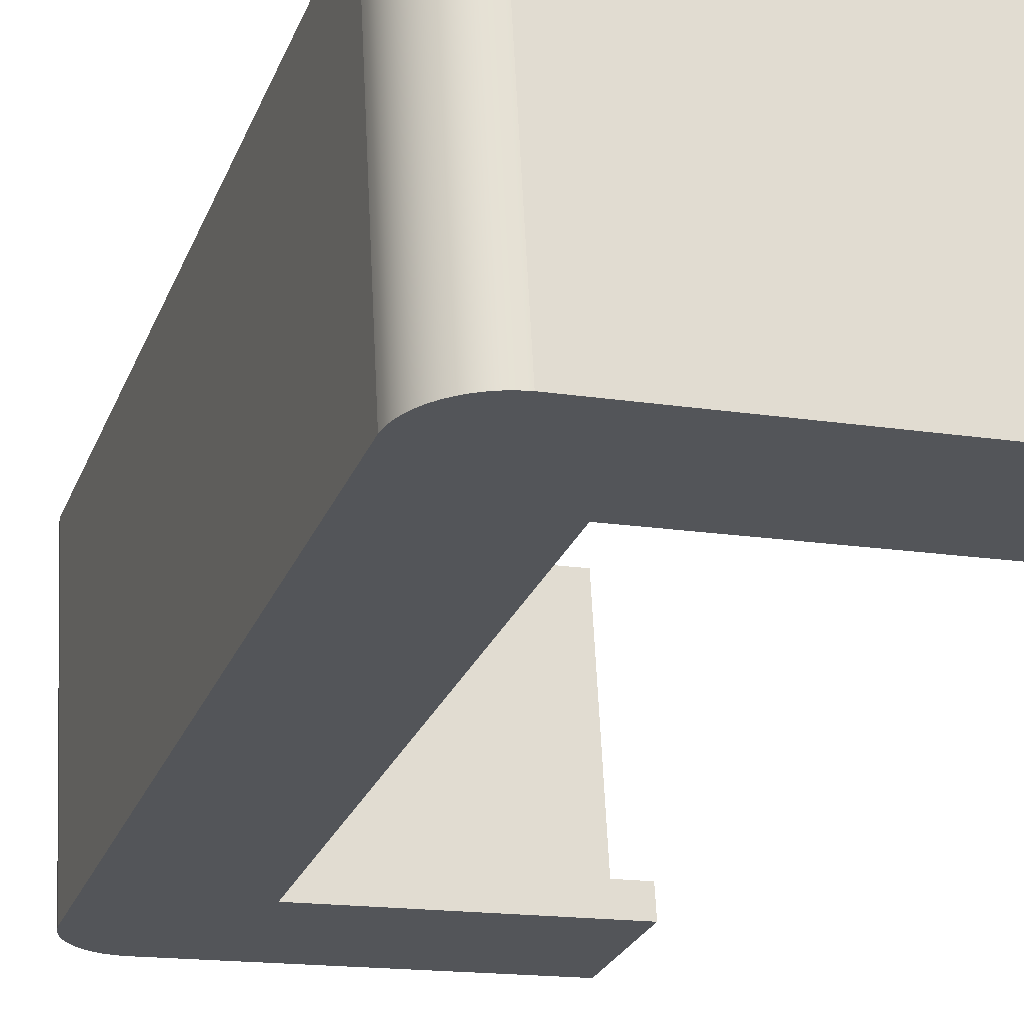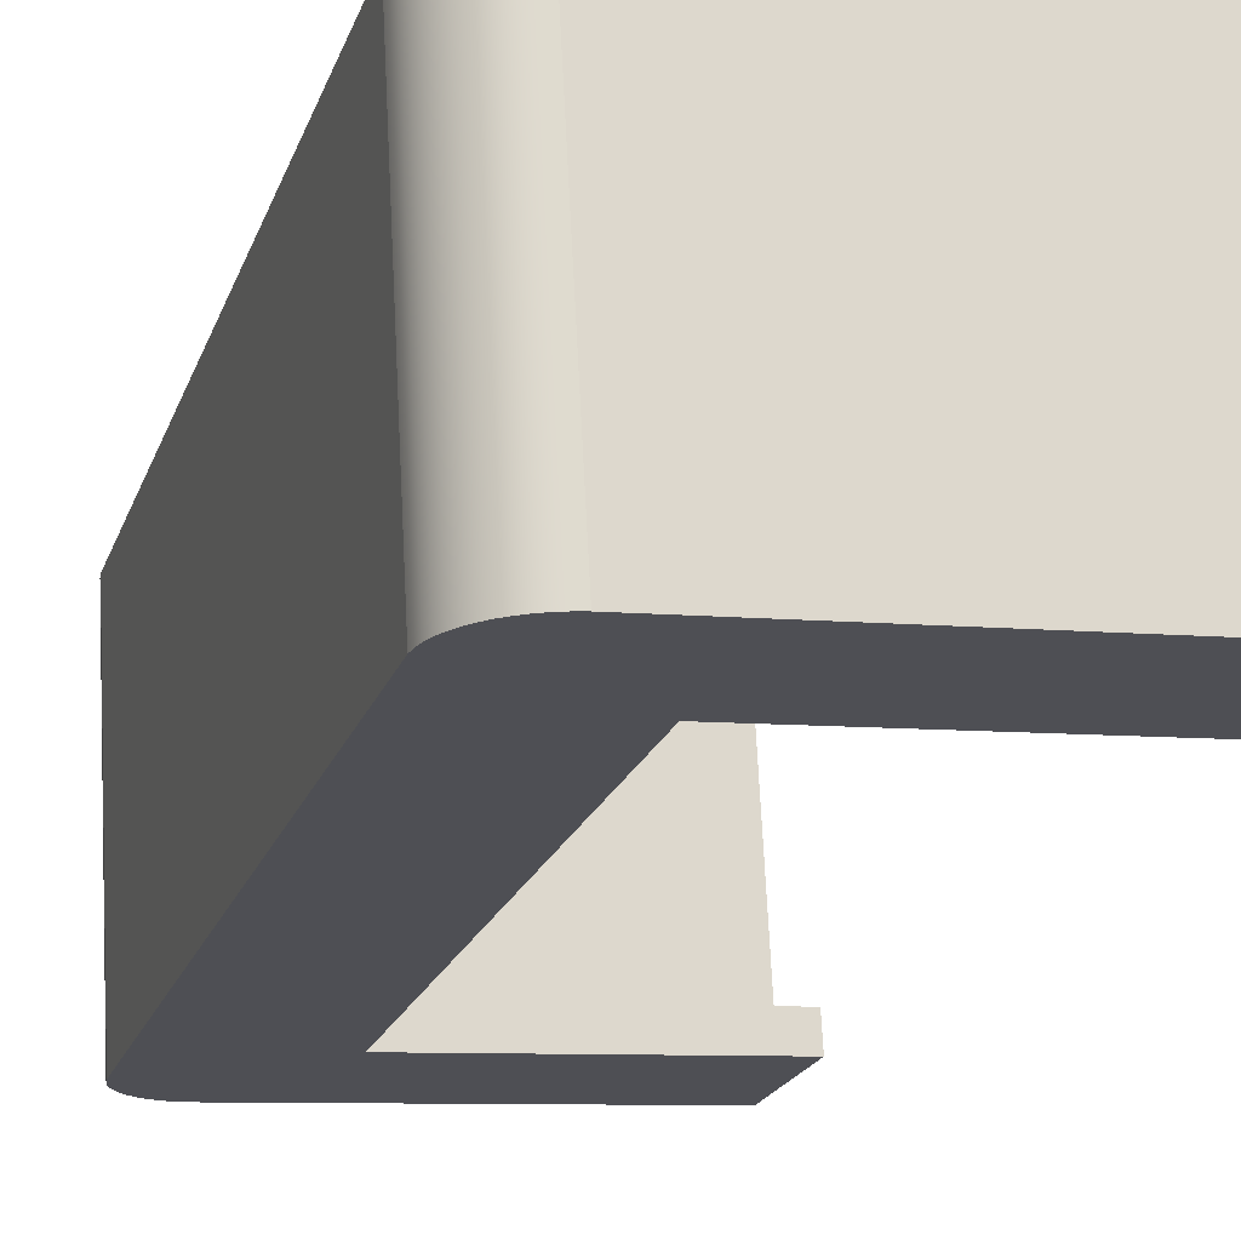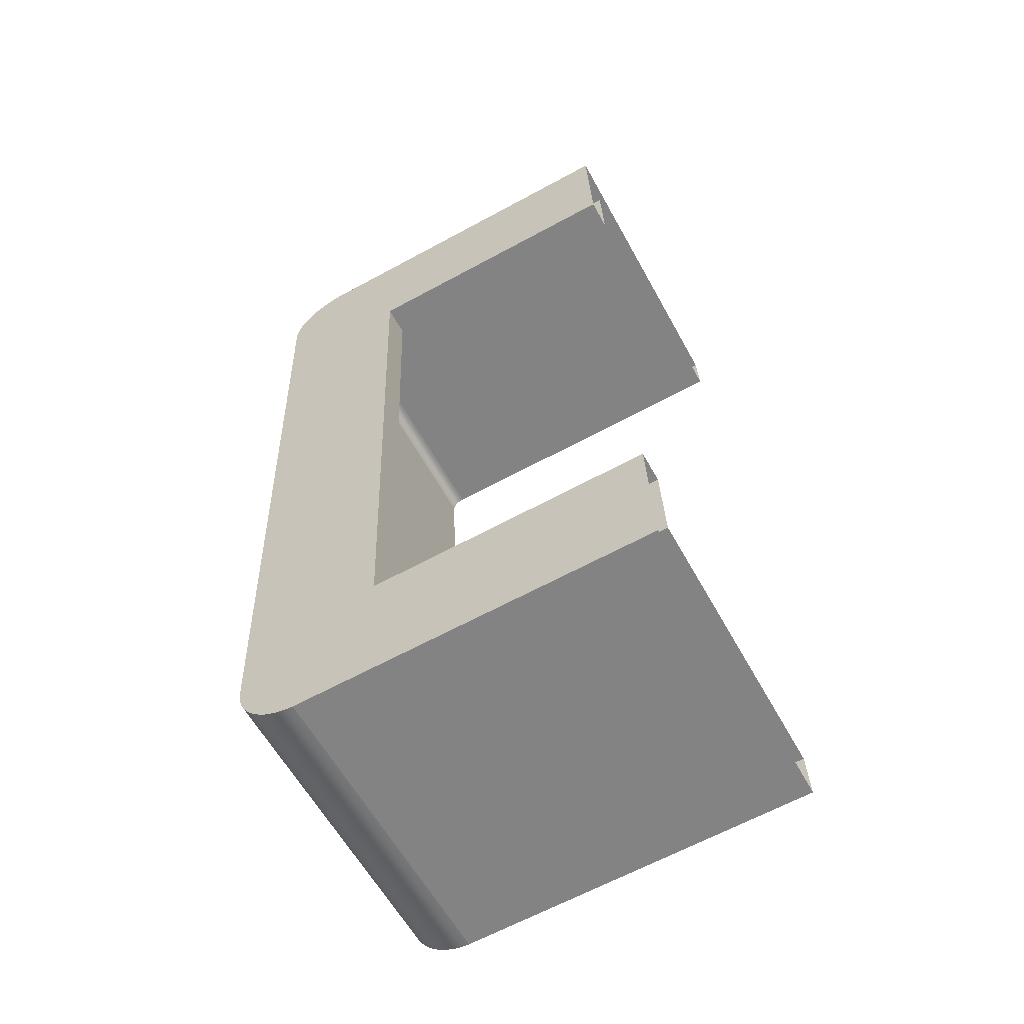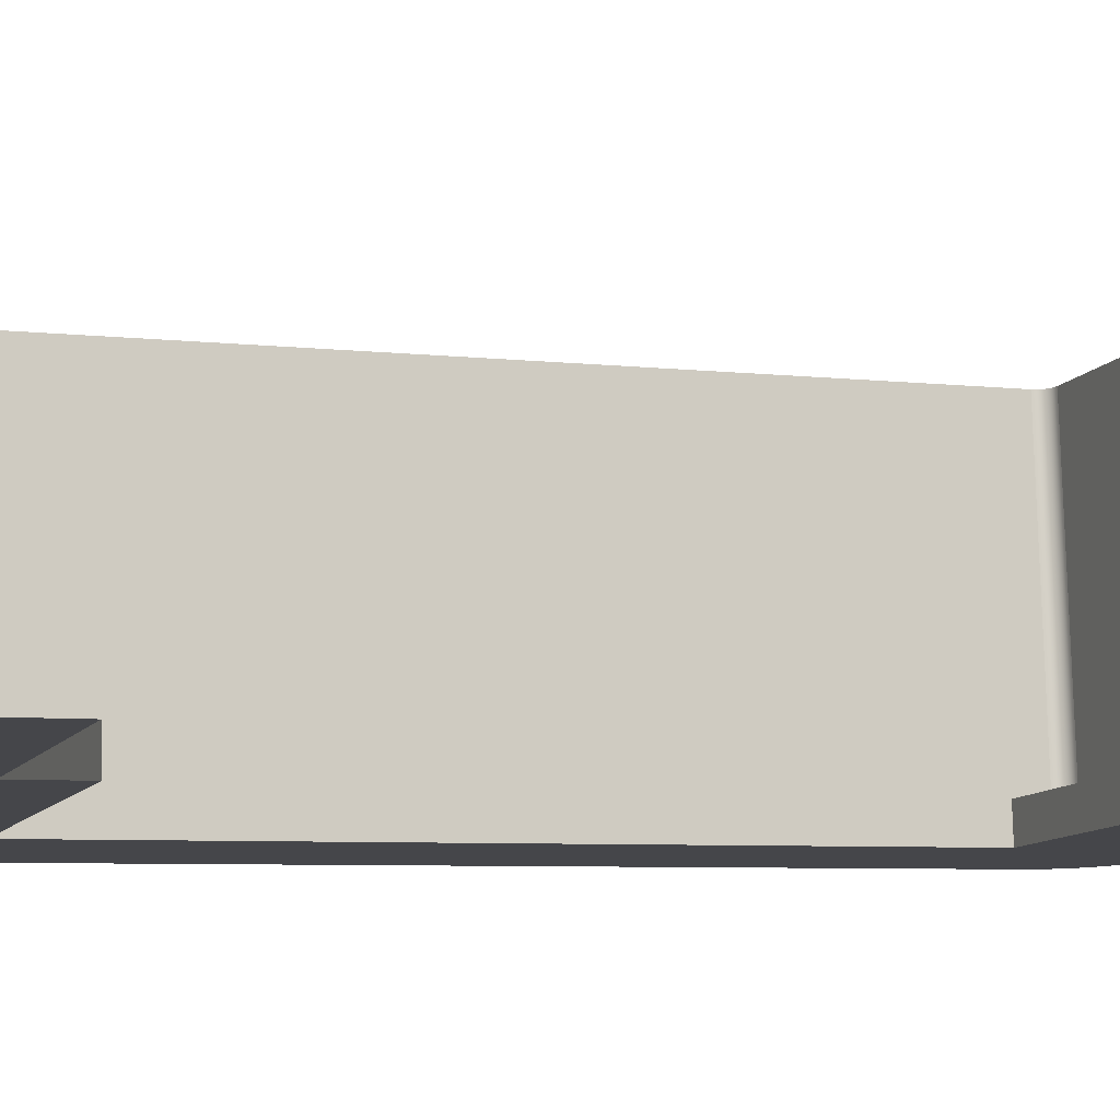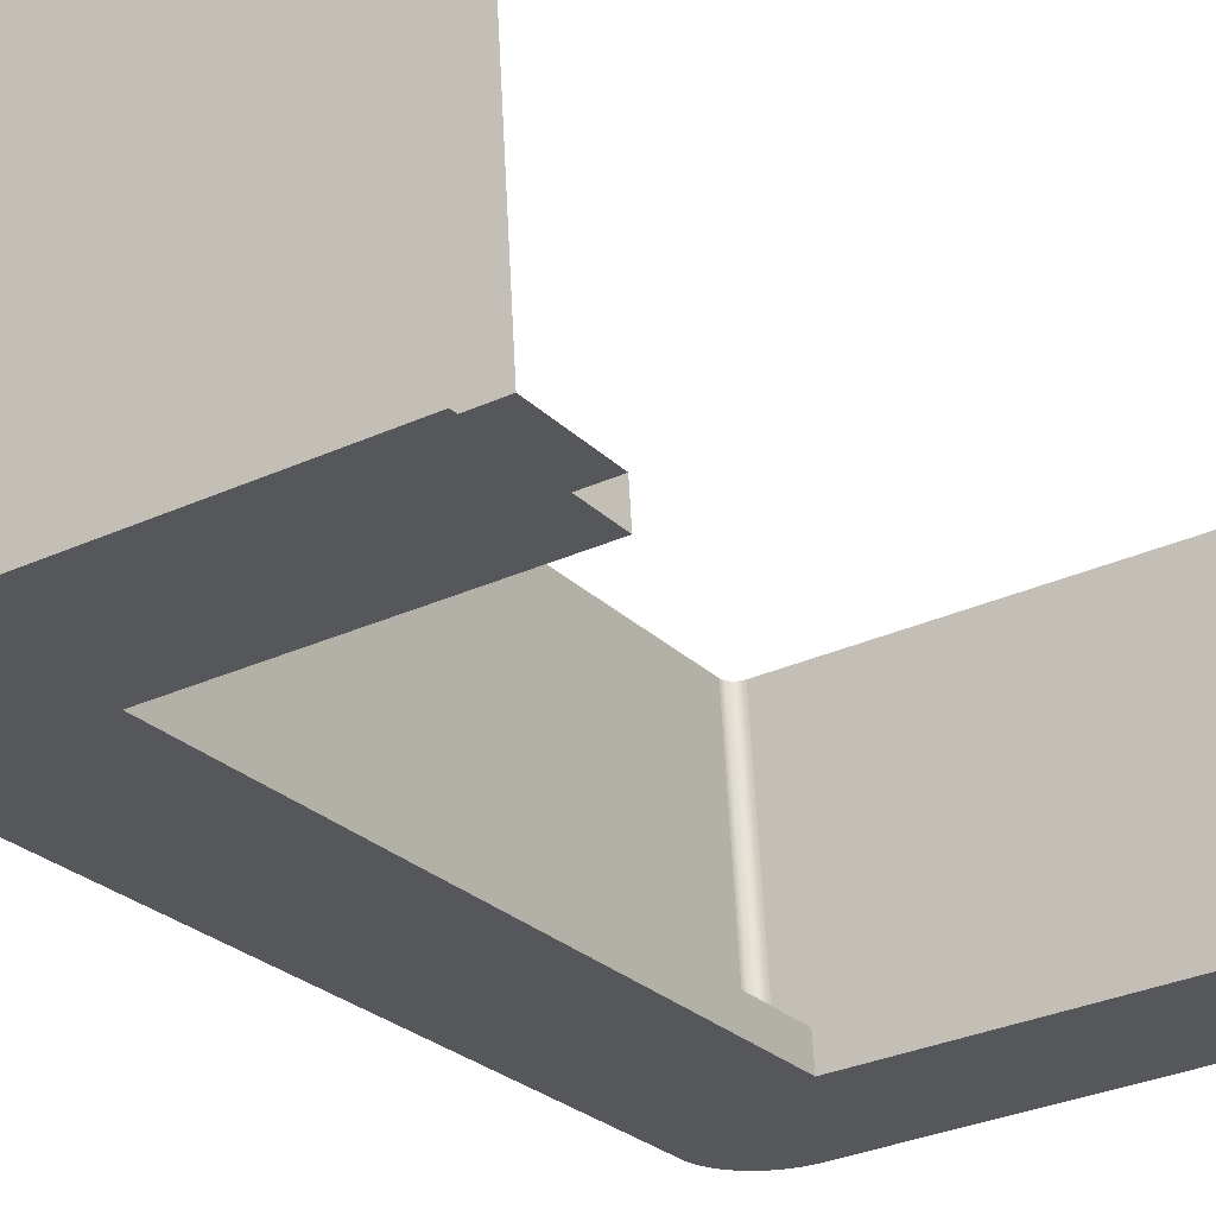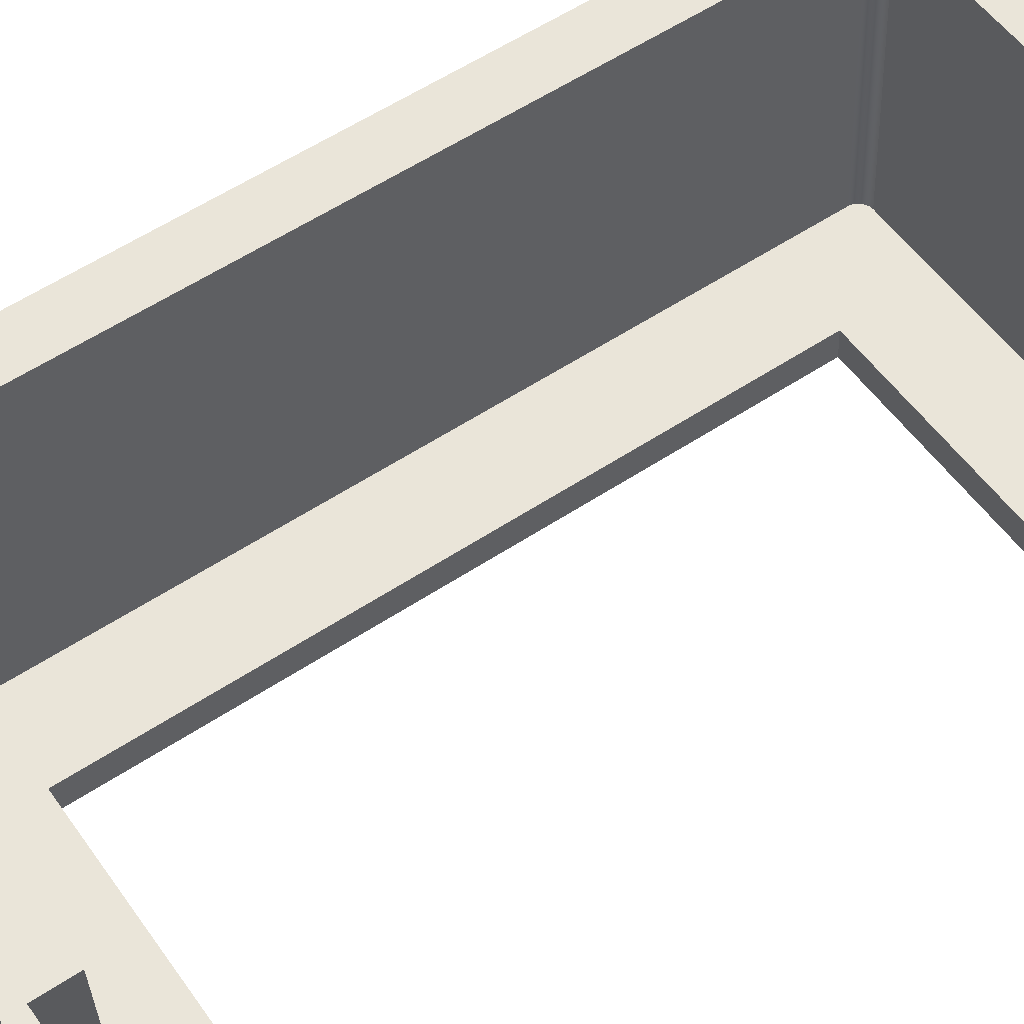
<metadata>
{"format":"obj","ext":"obj","renderer":"f3d","projection":"perspective","resolution":1024,"background":"white","views":[{"elev":-26.1,"azim":-20.2,"up":"+Y"},{"elev":-19.9,"azim":-17.5,"up":"+Y"},{"elev":-60.2,"azim":31.9,"up":"+Z"},{"elev":-7.1,"azim":67.8,"up":"+Y"},{"elev":-25.4,"azim":30.7,"up":"+Y"},{"elev":57.1,"azim":53.8,"up":"+Y"}]}
</metadata>
<code>
o mesh3/mesh3-geometry#mesh3-geometry
v -0.671 0.4109 -0.08487
v -0.6681 0.3635 -0.08535
v -0.6683 0.3635 -0.08516
v -0.6708 0.4109 -0.08507
v -0.6706 0.4109 -0.08524
v -0.6679 0.3635 -0.08553
v -0.6704 0.4109 -0.08538
v -0.6677 0.3635 -0.08567
v -0.6702 0.4109 -0.0855
v -0.6675 0.3635 -0.08579
v -0.6699 0.411 -0.08559
v -0.6672 0.3635 -0.08587
v -0.6687 0.3634 -0.08445
v -0.6715 0.4109 -0.08391
v -0.6714 0.4109 -0.08417
v -0.6686 0.3634 -0.0847
v -0.6713 0.4109 -0.08442
v -0.6685 0.3634 -0.08494
v -0.6712 0.4109 -0.08465
v -0.6075 0.3669 -0.08397
v -0.6688 0.3634 -0.08386
v -0.6688 0.3634 -0.08419
v -0.68 0.4104 -0.08432
v -0.6798 0.4104 -0.08563
v -0.6696 0.411 -0.08564
v -0.6715 0.4108 -0.08357
v -0.6666 0.3636 -0.08595
v -0.6547 0.3641 -0.07092
v -0.6795 0.4104 -0.0869
v -0.6693 0.411 -0.08566
v -0.61 0.4144 -0.09219
v -0.6759 0.4098 0.04873
v -0.6102 0.4143 -0.08368
v -0.6669 0.3635 -0.08593
v -0.608 0.3668 -0.06935
v -0.6582 0.3633 0.03648
v -0.6768 0.3579 -0.08595
v -0.679 0.4105 -0.08812
v -0.6765 0.3579 -0.08722
v -0.6783 0.4105 -0.08927
v -0.6732 0.3624 0.04844
v -0.6844 0.4093 0.04891
v -0.6544 0.3591 -0.07095
v -0.677 0.3579 -0.08464
v -0.6754 0.358 -0.08959
v -0.6776 0.4105 -0.09033
v -0.6766 0.4106 -0.09129
v -0.676 0.3579 -0.08844
v -0.6731 0.3624 0.04904
v -0.6759 0.4098 0.04906
v -0.6732 0.3624 0.04877
v -0.6758 0.4098 0.04933
v -0.6728 0.3624 0.04977
v -0.6756 0.4098 0.04983
v -0.6729 0.3624 0.04954
v -0.6755 0.4098 0.05006
v -0.6757 0.4098 0.04958
v -0.6077 0.3617 -0.06938
v -0.6116 0.3659 0.03804
v -0.6579 0.3582 0.03644
v -0.6814 0.3568 0.04859
v -0.607 0.3619 -0.09251
v -0.6746 0.358 -0.09065
v -0.6737 0.3581 -0.09161
v -0.6756 0.4107 -0.09213
v -0.6745 0.4107 -0.09284
v -0.6726 0.3624 0.04998
v -0.6753 0.4098 0.05026
v -0.6731 0.3624 0.0493
v -0.6744 0.4099 0.05085
v -0.672 0.3624 0.05046
v -0.6717 0.3624 0.05056
v -0.6747 0.4099 0.05074
v -0.6742 0.4099 0.05092
v -0.6715 0.3625 0.05063
v -0.6843 0.4093 0.05022
v -0.6813 0.3568 0.0499
v -0.6727 0.3582 -0.09245
v -0.6695 0.411 -0.09418
v -0.6738 0.4099 0.05096
v -0.6711 0.3625 0.05068
v -0.6121 0.3658 0.05266
v -0.6722 0.3624 0.05033
v -0.6724 0.3624 0.05016
v -0.6841 0.4093 0.05152
v -0.6749 0.4098 0.05061
v -0.6751 0.4098 0.05045
v -0.6836 0.4093 0.05277
v -0.6113 0.3609 0.03801
v -0.6811 0.3568 0.0512
v -0.6733 0.4108 -0.09341
v -0.6715 0.3582 -0.09316
v -0.6704 0.3583 -0.09373
v -0.6721 0.4109 -0.09383
v -0.6691 0.3584 -0.09415
v -0.6708 0.411 -0.09409
v -0.6665 0.3585 -0.0945
v -0.6148 0.4132 0.05294
v -0.6807 0.3568 0.05245
v -0.6678 0.3584 -0.09441
v -0.6801 0.3569 0.05364
v -0.6831 0.4094 0.05396
v -0.6824 0.4094 0.05507
v -0.6794 0.3569 0.05475
v -0.6815 0.4094 0.05609
v -0.6785 0.3569 0.05577
v -0.6806 0.4095 0.05699
v -0.6776 0.357 0.05668
v -0.6765 0.357 0.05746
v -0.6795 0.4095 0.05778
v -0.6754 0.3571 0.0581
v -0.6784 0.4096 0.05842
v -0.6729 0.3572 0.05895
v -0.6742 0.3572 0.0586
v -0.6771 0.4097 0.05892
v -0.6759 0.4097 0.05927
v -0.6716 0.3573 0.05914
v -0.6121 0.3607 0.06113
v -0.6746 0.4098 0.05945
v -0.615 0.4132 0.06145
f 1 2 3
f 2 1 4
f 2 5 6
f 5 2 4
f 6 7 8
f 7 6 5
f 8 9 10
f 9 8 7
f 10 11 12
f 11 10 9
f 13 14 15
f 15 16 13
f 16 15 17
f 17 18 16
f 18 17 19
f 19 3 18
f 3 19 1
f 20 21 22
f 14 23 15
f 15 23 17
f 17 24 19
f 19 24 1
f 1 24 4
f 4 24 5
f 5 24 7
f 7 24 9
f 9 24 11
f 11 24 25
f 22 26 14
f 14 13 22
f 26 23 14
f 20 22 27
f 27 22 13
f 27 13 16
f 27 16 18
f 27 18 3
f 27 3 2
f 27 2 6
f 27 6 8
f 27 8 10
f 20 28 21
f 17 23 24
f 25 24 29
f 25 29 30
f 31 30 29
f 21 32 26
f 26 22 21
f 32 23 26
f 27 33 20
f 27 10 12
f 27 12 34
f 34 30 27
f 12 25 34
f 28 20 35
f 36 21 28
f 23 37 24
f 30 34 25
f 25 12 11
f 31 29 38
f 24 39 29
f 30 31 33
f 31 38 40
f 32 21 41
f 32 42 23
f 33 27 30
f 35 43 28
f 36 41 21
f 43 36 28
f 28 36 43
f 42 44 23
f 37 23 44
f 39 24 37
f 38 45 40
f 31 40 46
f 31 46 47
f 29 48 38
f 49 50 51
f 50 49 52
f 50 41 51
f 41 50 32
f 53 54 55
f 54 53 56
f 57 42 52
f 52 42 50
f 50 42 32
f 43 35 58
f 59 41 36
f 36 43 60
f 60 43 36
f 44 42 61
f 45 38 48
f 64 46 63
f 31 47 65
f 31 65 66
f 48 29 39
f 67 56 53
f 56 67 68
f 55 57 69
f 57 55 54
f 70 71 72
f 71 70 73
f 74 72 75
f 72 74 70
f 69 52 49
f 52 69 57
f 59 51 41
f 54 42 57
f 56 76 42
f 56 42 54
f 62 43 58
f 60 59 36
f 44 60 43
f 61 76 77
f 76 61 42
f 61 60 44
f 37 62 39
f 39 62 48
f 48 62 45
f 63 40 45
f 45 62 63
f 63 62 64
f 40 63 46
f 46 64 47
f 78 66 65
f 31 66 79
f 80 75 81
f 59 53 55
f 59 55 69
f 59 69 49
f 59 49 51
f 68 76 56
f 81 59 82
f 59 81 75
f 59 75 72
f 59 72 71
f 59 71 83
f 59 83 84
f 59 84 67
f 59 67 53
f 80 85 76
f 80 76 74
f 74 76 70
f 70 76 73
f 73 76 86
f 86 76 87
f 87 76 68
f 75 80 74
f 67 87 68
f 84 86 87
f 83 73 86
f 43 62 44
f 59 60 89
f 90 89 77
f 77 89 61
f 76 90 77
f 61 89 60
f 44 62 37
f 64 62 78
f 64 65 47
f 91 92 93
f 92 91 66
f 66 78 92
f 65 64 78
f 94 93 95
f 93 94 91
f 79 66 91
f 79 91 94
f 97 31 79
f 87 67 84
f 86 84 83
f 73 83 71
f 81 98 80
f 98 81 82
f 80 88 85
f 90 76 85
f 99 85 88
f 98 88 80
f 99 89 90
f 85 99 90
f 78 62 92
f 95 96 94
f 93 97 95
f 79 94 96
f 79 100 97
f 100 79 96
f 96 95 100
f 31 97 62
f 88 101 99
f 98 102 88
f 92 62 97
f 92 97 93
f 95 97 100
f 101 88 102
f 101 89 99
f 102 104 101
f 98 103 102
f 104 102 103
f 106 103 105
f 104 89 101
f 103 106 104
f 98 105 103
f 106 107 108
f 107 106 105
f 108 89 106
f 106 89 104
f 108 110 109
f 98 107 105
f 110 108 107
f 111 89 109
f 109 89 108
f 98 110 107
f 98 112 110
f 113 89 114
f 114 89 111
f 109 112 111
f 112 109 110
f 98 116 115
f 98 115 112
f 89 117 118
f 117 89 113
f 114 116 113
f 115 111 112
f 111 115 114
f 119 98 120
f 98 119 116
f 119 113 116
f 116 114 115
f 117 120 118
f 113 119 117
f 120 117 119
f 3 2 1
f 4 1 2
f 6 5 2
f 4 2 5
f 8 7 6
f 5 6 7
f 10 9 8
f 7 8 9
f 12 11 10
f 9 10 11
f 13 16 15
f 17 15 16
f 16 18 17
f 19 17 18
f 18 3 19
f 1 19 3
f 17 23 15
f 19 24 17
f 1 24 19
f 4 24 1
f 15 14 13
f 21 22 26
f 14 26 22
f 22 13 14
f 14 23 26
f 15 23 14
f 13 22 27
f 16 13 27
f 18 16 27
f 3 18 27
f 2 3 27
f 21 28 20
f 22 21 20
f 27 22 20
f 24 23 17
f 5 24 4
f 7 24 5
f 9 24 7
f 11 24 9
f 25 24 11
f 29 24 25
f 30 29 25
f 29 30 31
f 26 32 21
f 6 2 27
f 8 6 27
f 26 23 32
f 20 33 27
f 10 8 27
f 12 10 27
f 34 12 27
f 27 30 34
f 34 25 12
f 35 20 28
f 28 21 36
f 24 37 23
f 25 34 30
f 11 12 25
f 29 39 24
f 33 31 30
f 38 29 31
f 40 38 31
f 41 21 32
f 23 42 32
f 30 27 33
f 28 43 35
f 21 41 36
f 23 44 42
f 44 23 37
f 37 24 39
f 40 45 38
f 46 40 31
f 47 46 31
f 38 48 29
f 51 50 49
f 52 49 50
f 51 41 50
f 32 50 41
f 55 54 53
f 56 53 54
f 54 42 56
f 57 42 54
f 52 42 57
f 50 42 52
f 32 42 50
f 58 35 43
f 36 41 59
f 61 42 44
f 39 62 37
f 48 38 45
f 45 40 63
f 46 63 40
f 47 64 46
f 65 47 31
f 39 29 48
f 53 56 67
f 68 67 56
f 69 57 55
f 54 55 57
f 72 71 70
f 73 70 71
f 75 72 74
f 70 74 72
f 49 52 69
f 57 69 52
f 53 67 59
f 55 53 59
f 69 55 59
f 49 69 59
f 51 49 59
f 41 51 59
f 56 76 68
f 42 76 56
f 58 43 62
f 36 59 60
f 43 60 44
f 42 61 76
f 44 60 61
f 48 62 39
f 45 62 48
f 37 62 44
f 63 62 45
f 63 46 64
f 64 62 63
f 66 65 31
f 65 66 78
f 82 59 81
f 75 81 59
f 72 75 59
f 71 72 59
f 83 71 59
f 84 83 59
f 67 84 59
f 85 88 80
f 76 85 80
f 74 76 80
f 70 76 74
f 73 76 70
f 86 76 73
f 87 76 86
f 68 76 87
f 74 80 75
f 68 87 67
f 87 86 84
f 86 73 83
f 44 62 43
f 89 60 59
f 77 90 76
f 77 76 61
f 77 89 90
f 61 89 77
f 60 89 61
f 47 65 64
f 93 92 91
f 66 91 92
f 92 78 66
f 78 64 65
f 94 96 95
f 79 66 31
f 91 66 79
f 79 31 97
f 81 75 80
f 84 67 87
f 83 84 86
f 71 83 73
f 80 98 81
f 82 81 98
f 85 76 90
f 88 85 99
f 80 88 98
f 90 89 99
f 90 99 85
f 78 62 64
f 92 62 78
f 95 93 94
f 91 94 93
f 95 97 93
f 94 91 79
f 96 94 79
f 97 100 79
f 96 79 100
f 100 95 96
f 62 97 31
f 99 101 88
f 102 103 98
f 88 102 98
f 99 89 101
f 97 62 92
f 93 97 92
f 100 97 95
f 102 88 101
f 101 104 102
f 103 105 98
f 103 102 104
f 101 89 104
f 104 106 103
f 105 103 106
f 104 89 106
f 105 107 98
f 108 107 106
f 105 106 107
f 106 89 108
f 108 89 109
f 107 110 98
f 107 108 110
f 109 89 111
f 110 109 112
f 110 112 98
f 109 110 108
f 114 89 113
f 111 89 114
f 111 112 109
f 112 111 115
f 115 116 98
f 112 115 98
f 118 117 89
f 113 89 117
f 113 116 114
f 114 115 111
f 115 114 116
f 120 98 119
f 116 119 98
f 116 113 119
f 118 120 117
f 117 119 113
f 119 117 120

</code>
